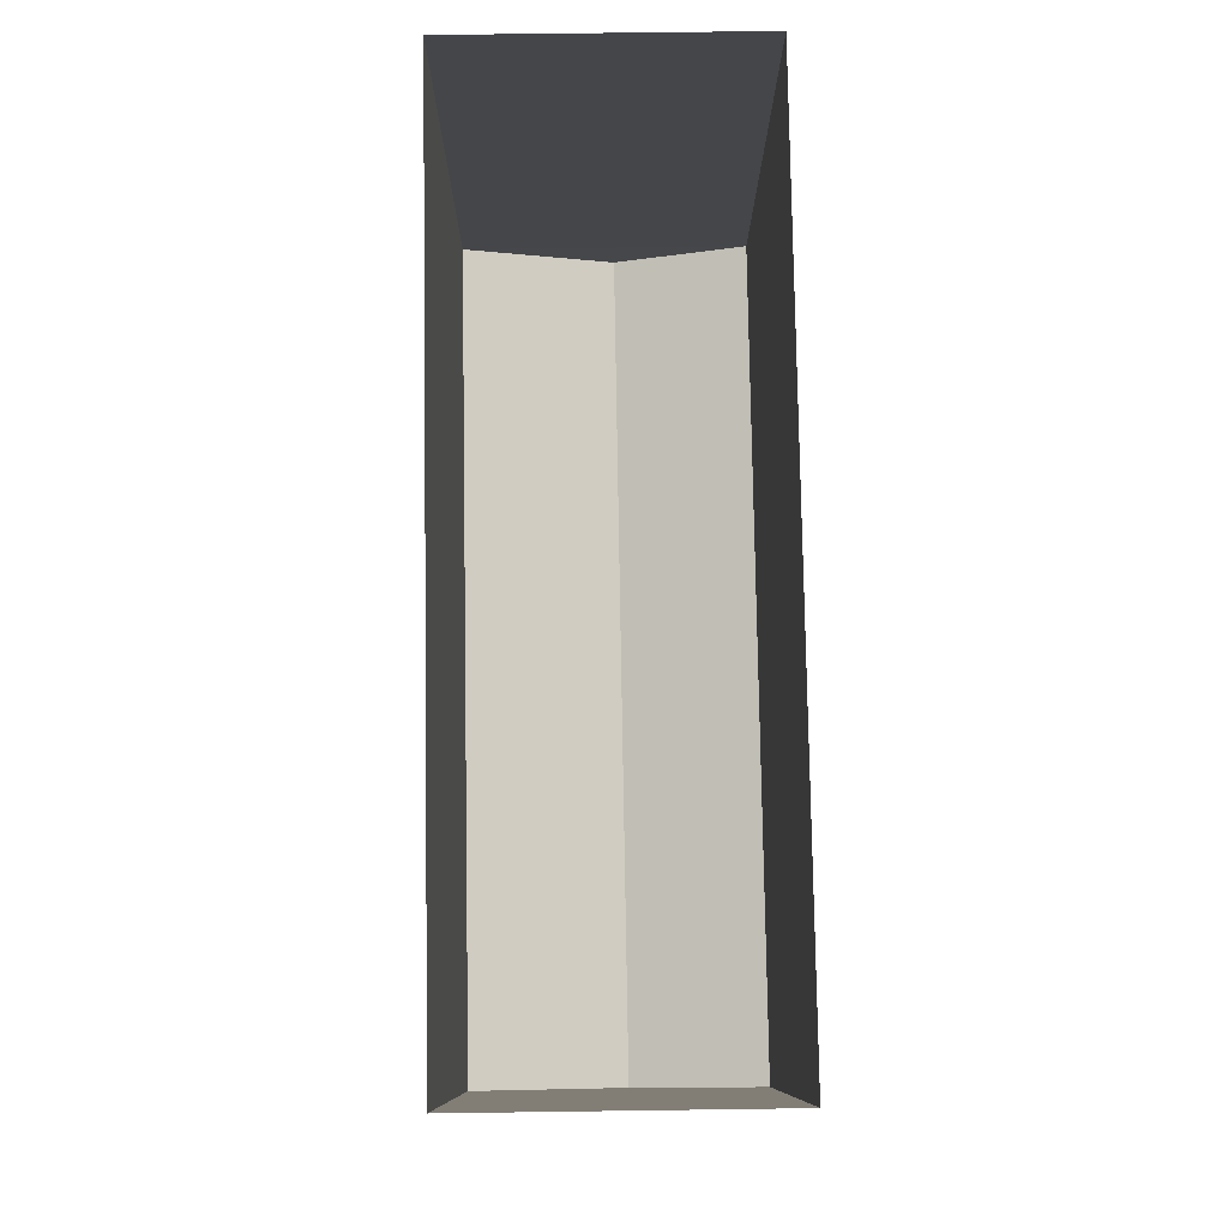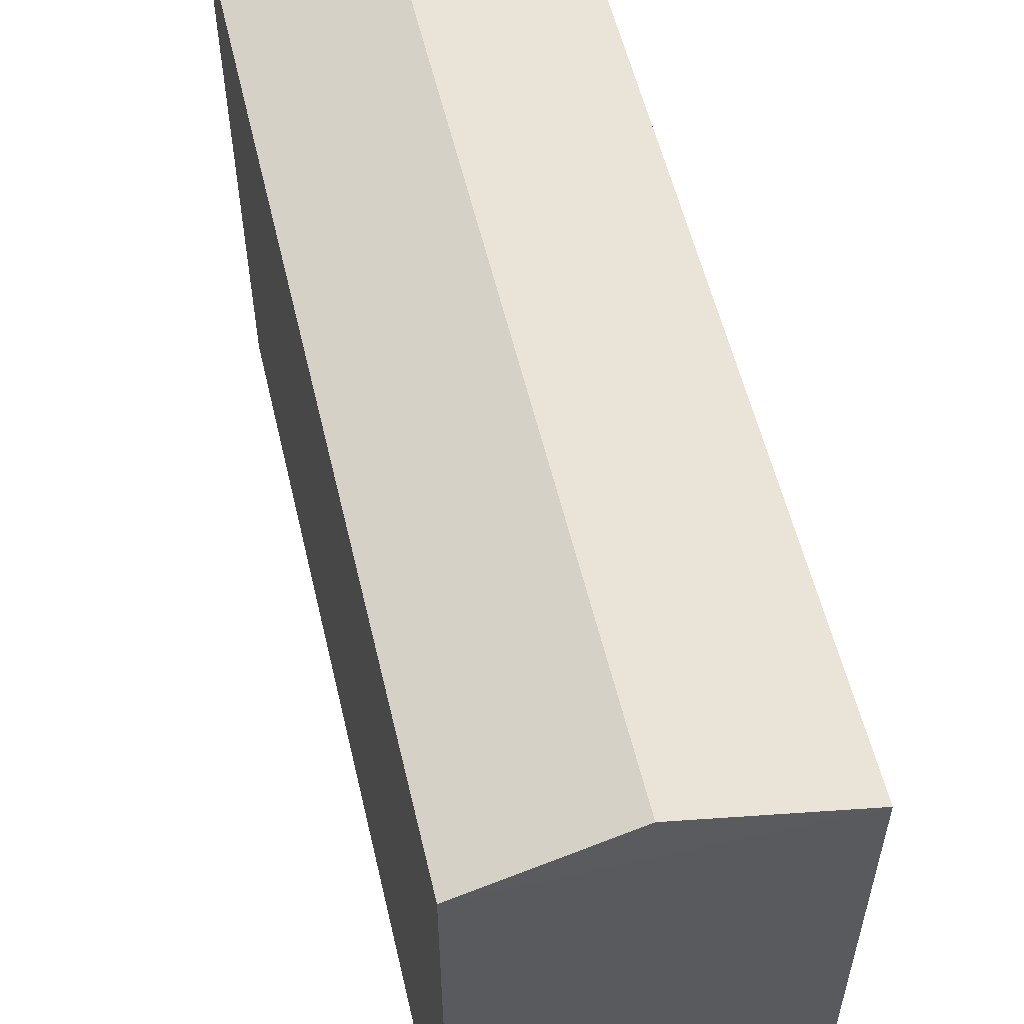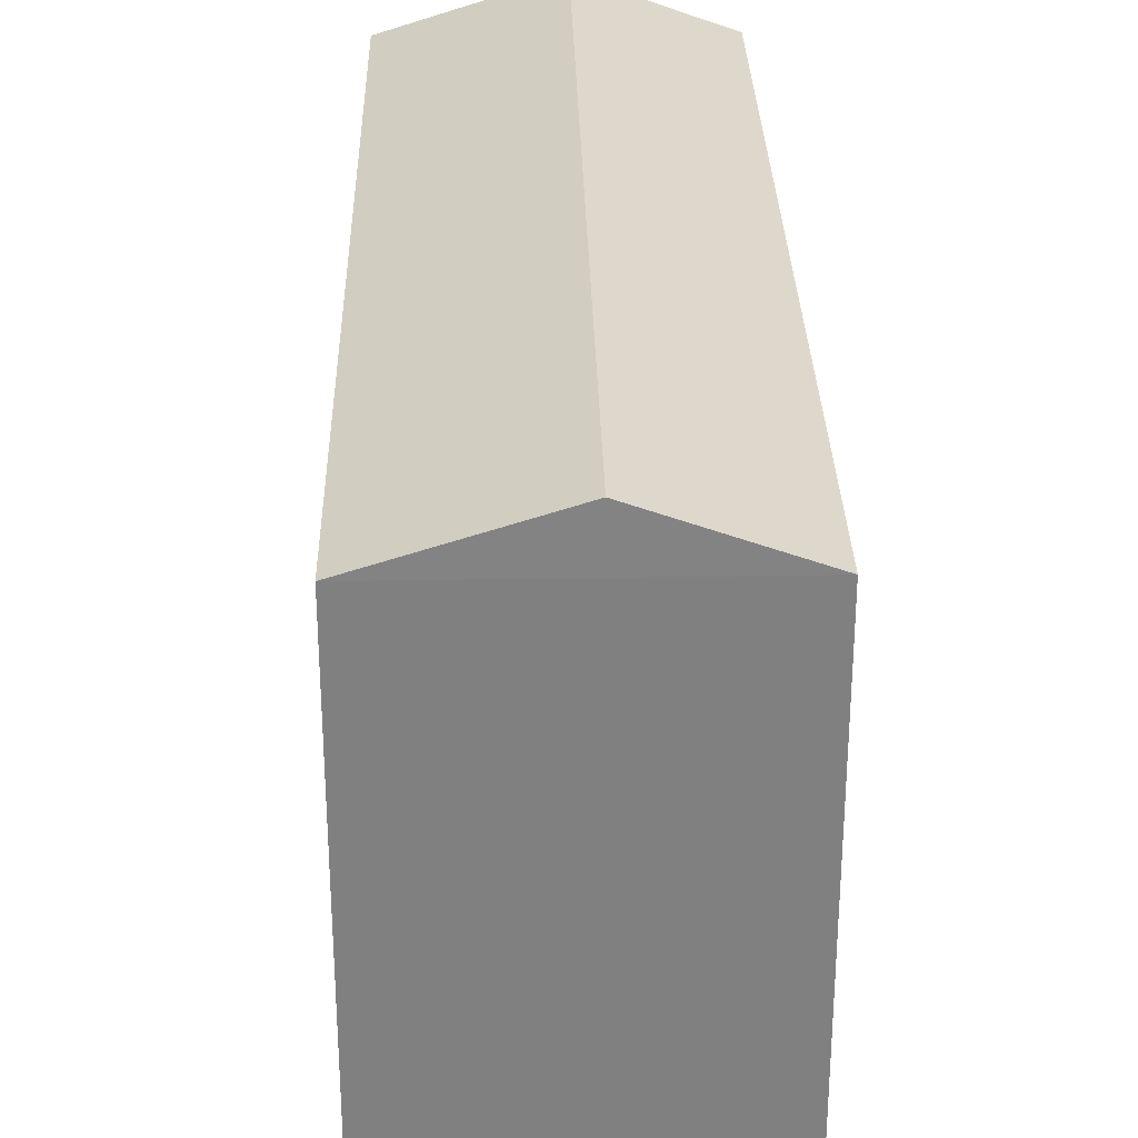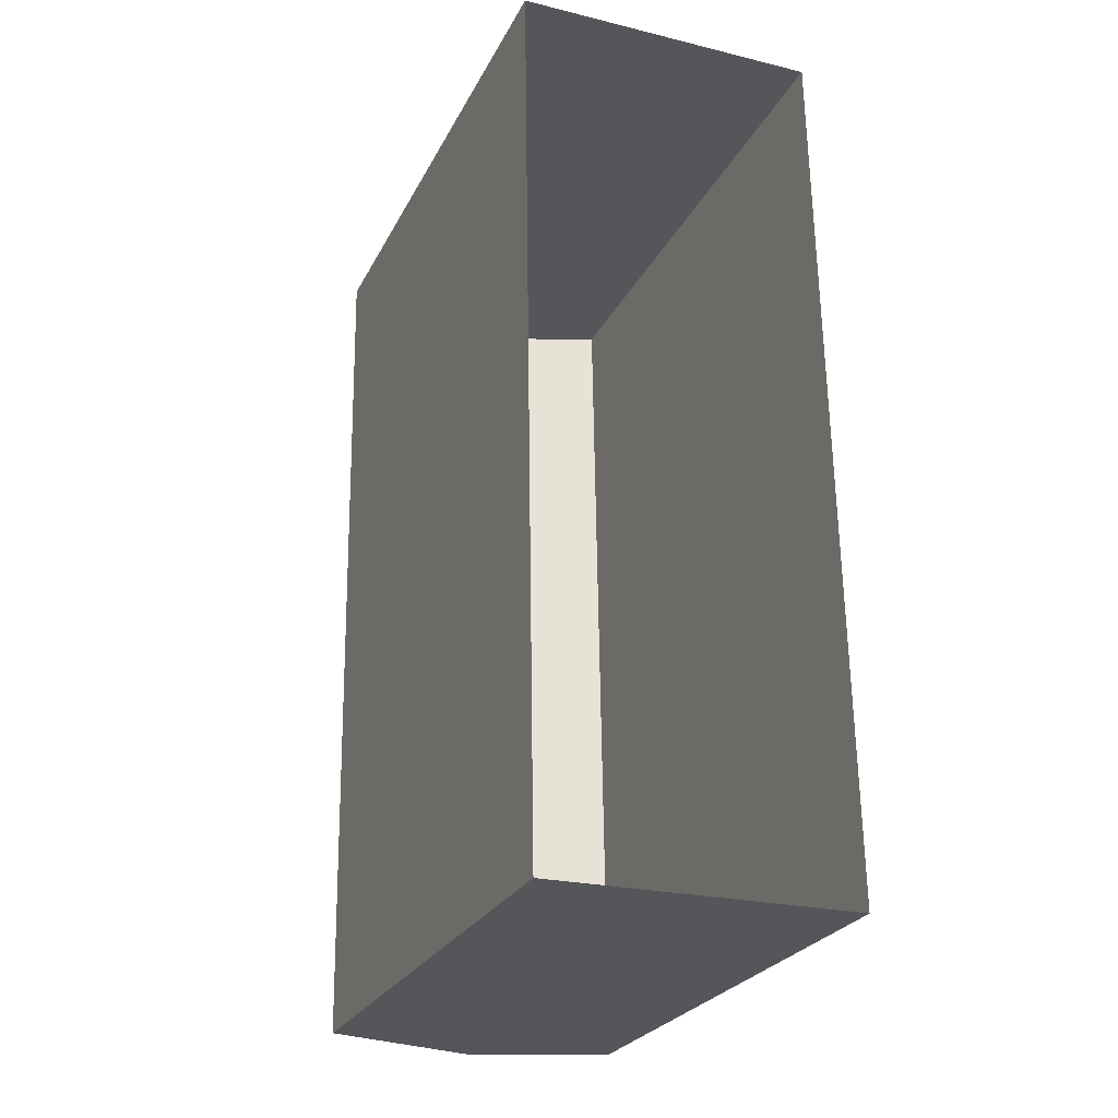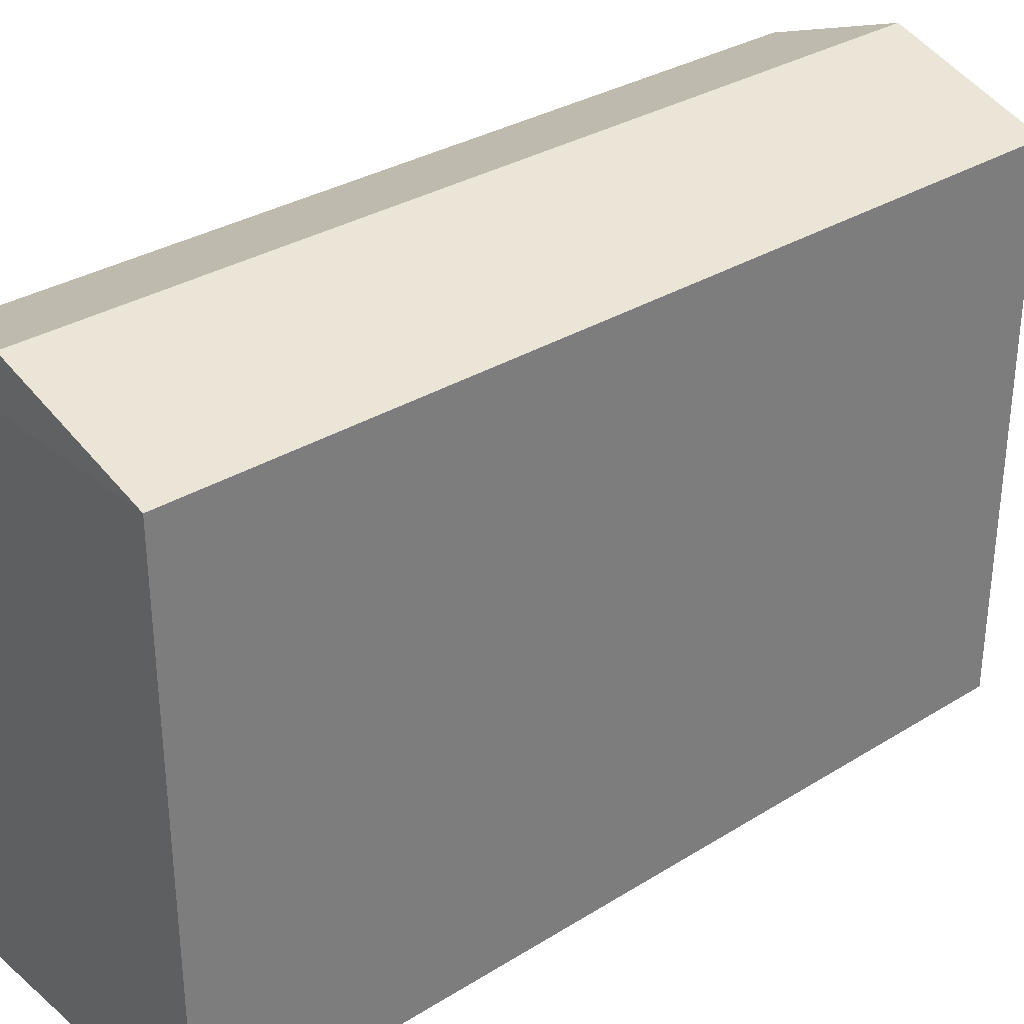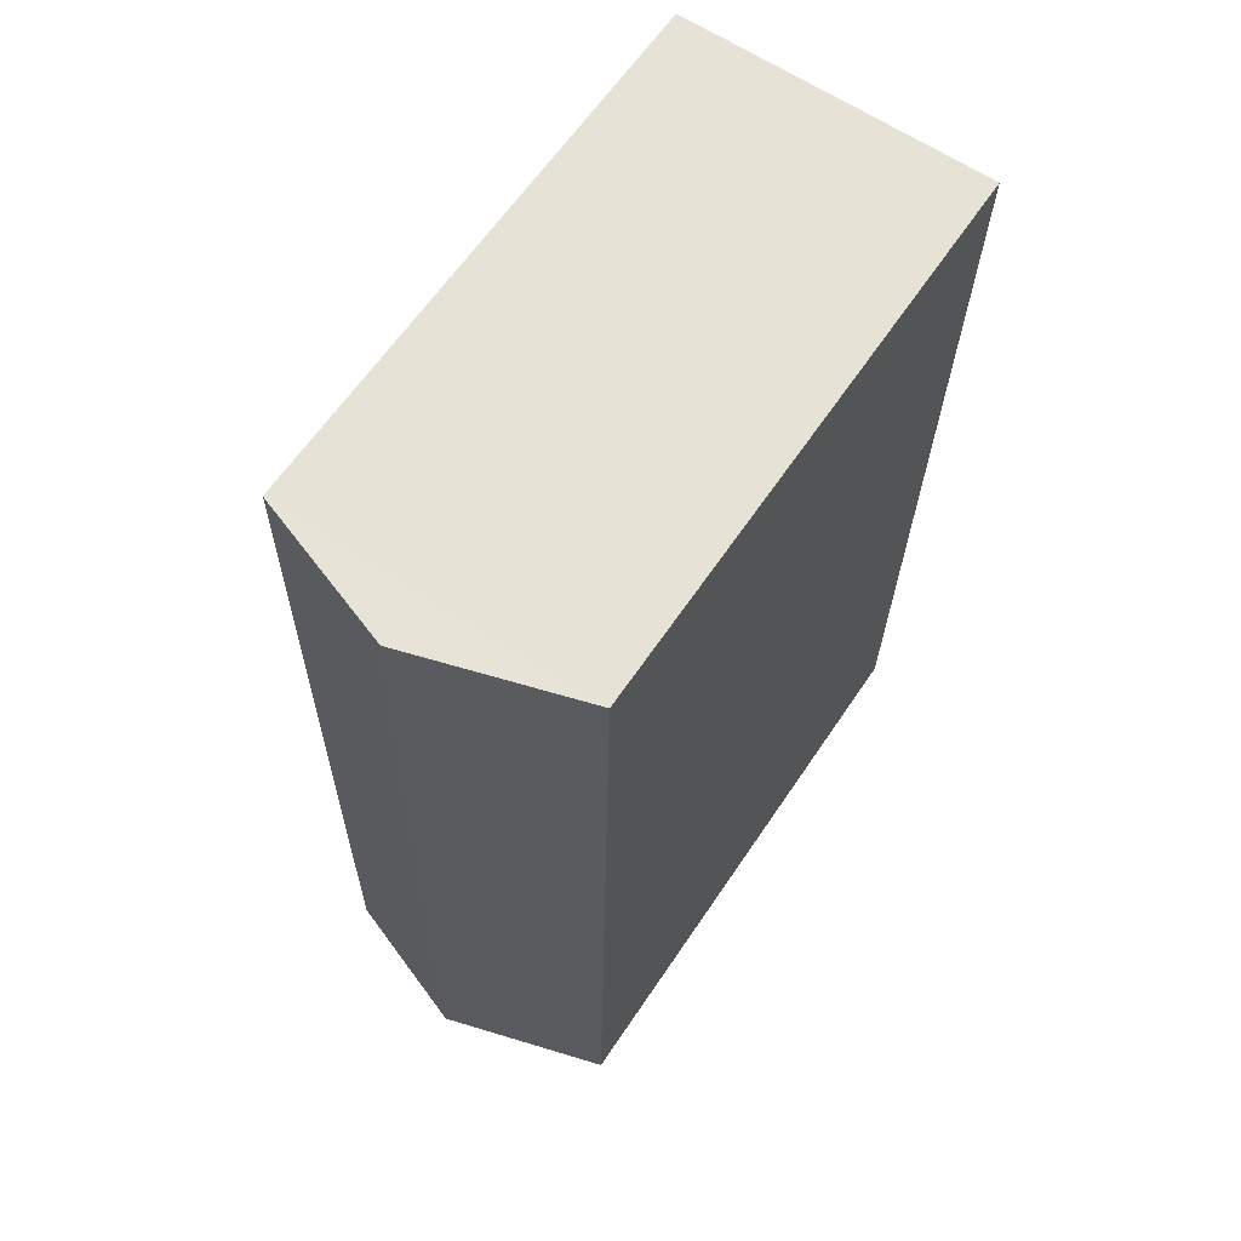
<metadata>
{"format":"obj","ext":"obj","renderer":"f3d","projection":"perspective","resolution":1024,"background":"white","views":[{"elev":-9.9,"azim":179.8,"up":"+Y"},{"elev":56.4,"azim":-14.2,"up":"+Z"},{"elev":30.0,"azim":177.7,"up":"+Z"},{"elev":-26.2,"azim":157.9,"up":"+Y"},{"elev":31.9,"azim":48.0,"up":"+Z"},{"elev":62.7,"azim":33.7,"up":"+Y"}]}
</metadata>
<code>
v -3.724e+05 -1.044e+05 28.31
v -3.724e+05 -1.044e+05 28.31
v -3.724e+05 -1.044e+05 28.31
v -3.724e+05 -1.044e+05 28.31
v -3.724e+05 -1.044e+05 35.5
v -3.724e+05 -1.044e+05 35.5
v -3.724e+05 -1.044e+05 36.16
v -3.724e+05 -1.044e+05 36.16
v -3.724e+05 -1.044e+05 35.5
v -3.724e+05 -1.044e+05 35.5
f 1 2 3
f 1 4 2
f 5 6 7
f 8 5 7
f 9 10 8
f 7 9 8
f 6 3 2
f 6 5 3
f 10 4 1
f 10 9 4
f 2 4 6
f 6 9 7
f 6 4 9
f 1 3 10
f 10 5 8
f 10 3 5

</code>
